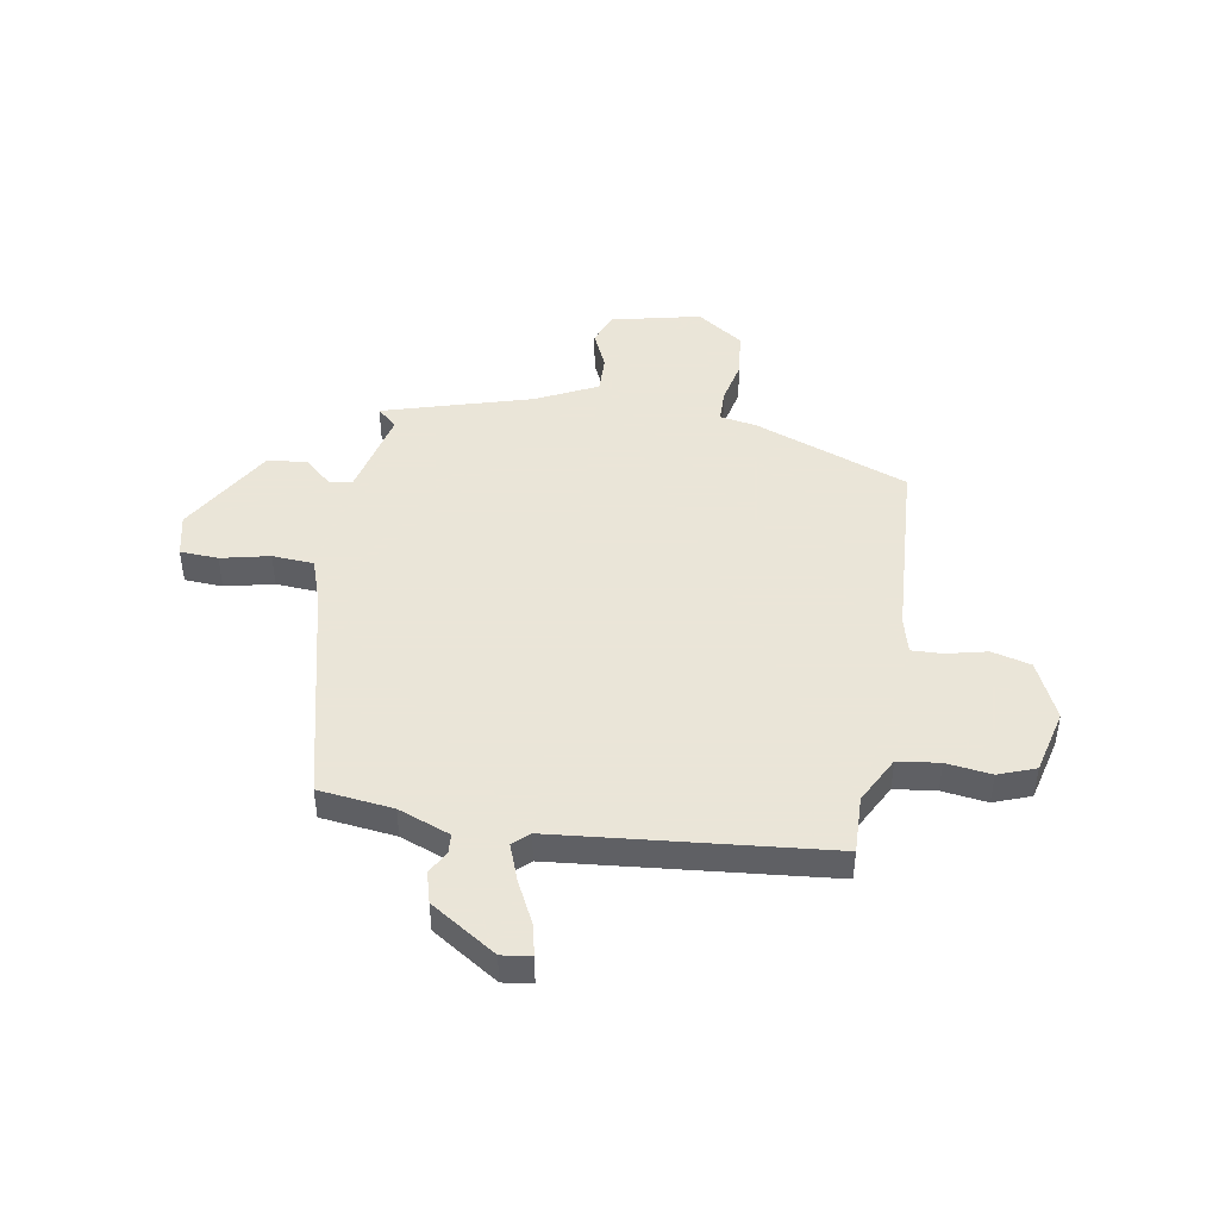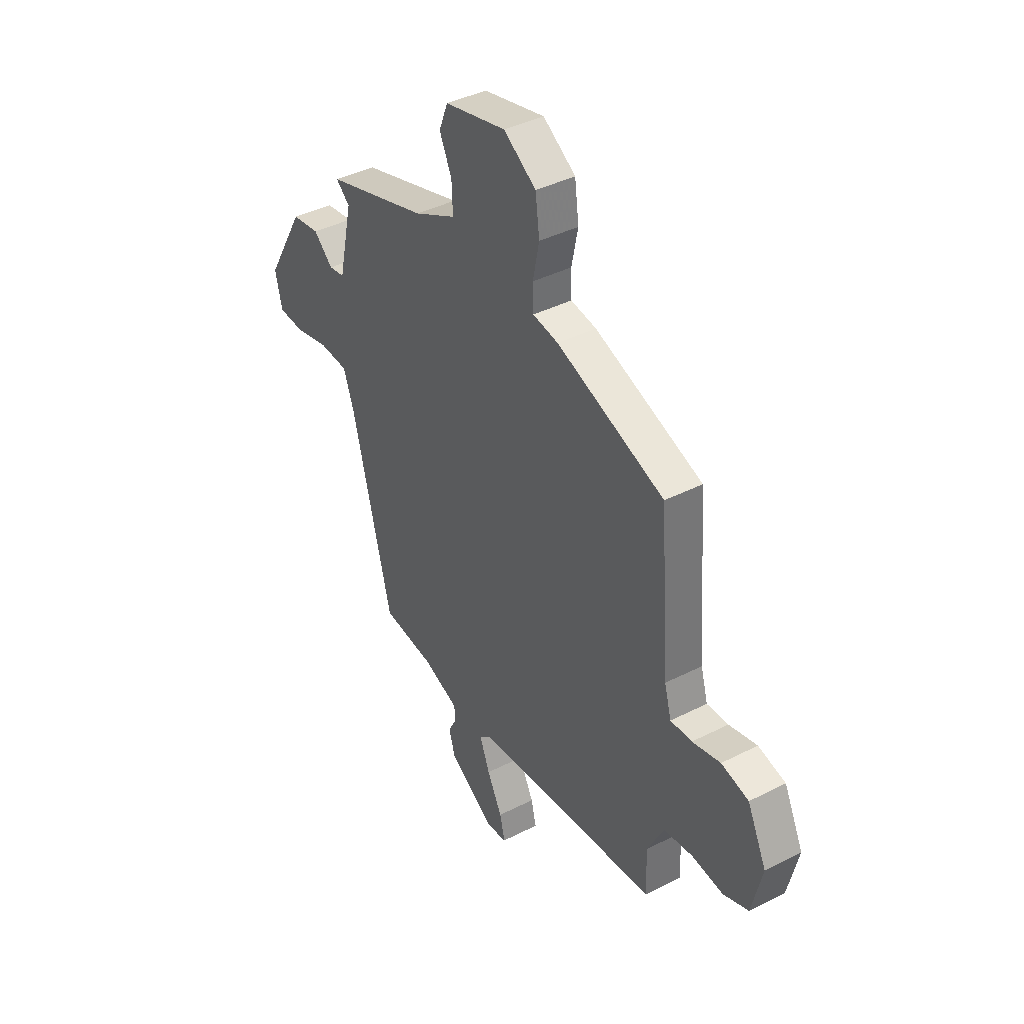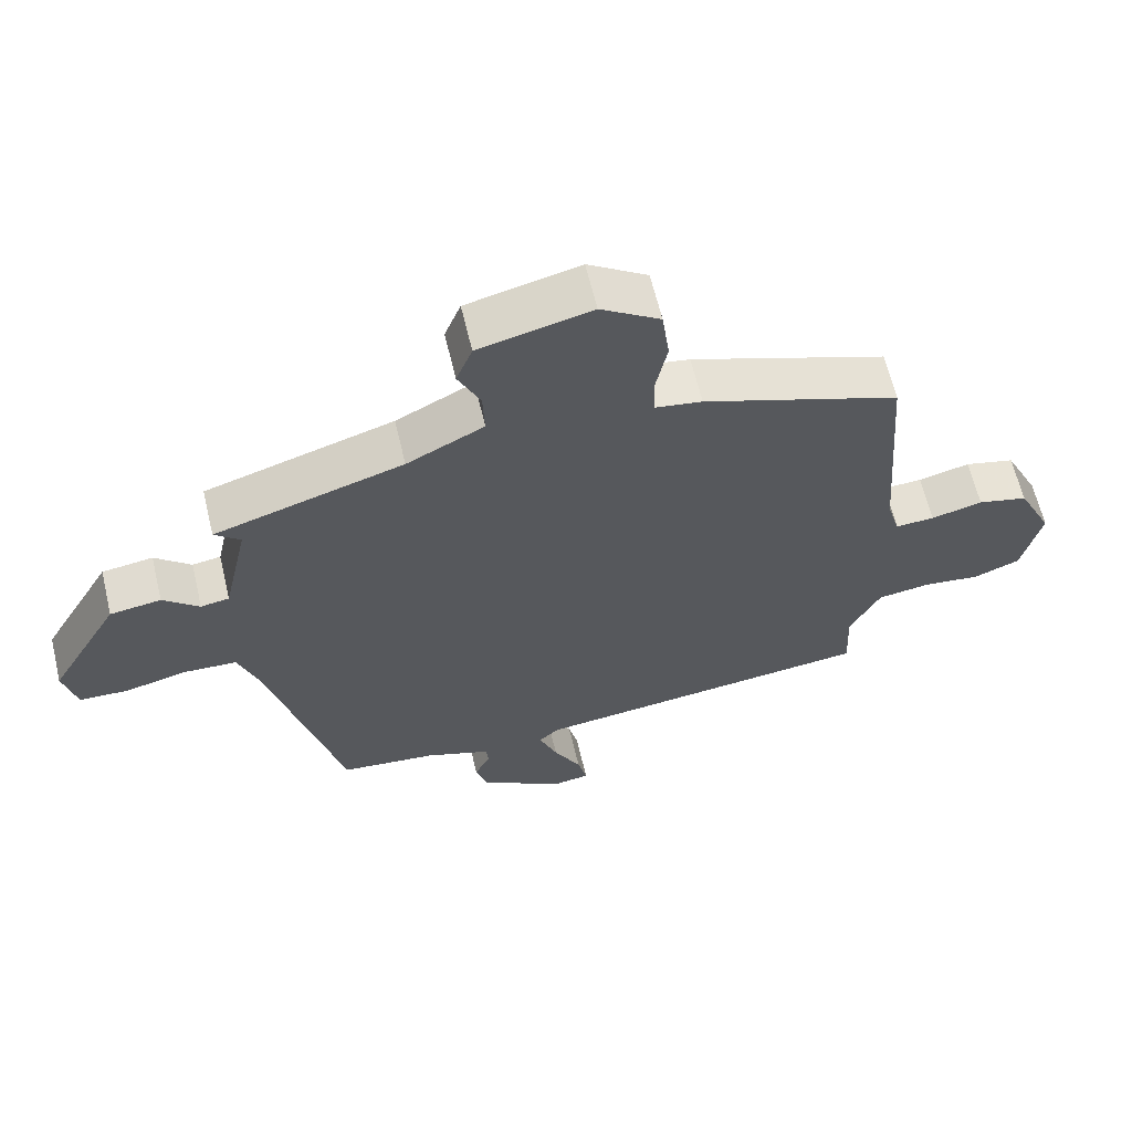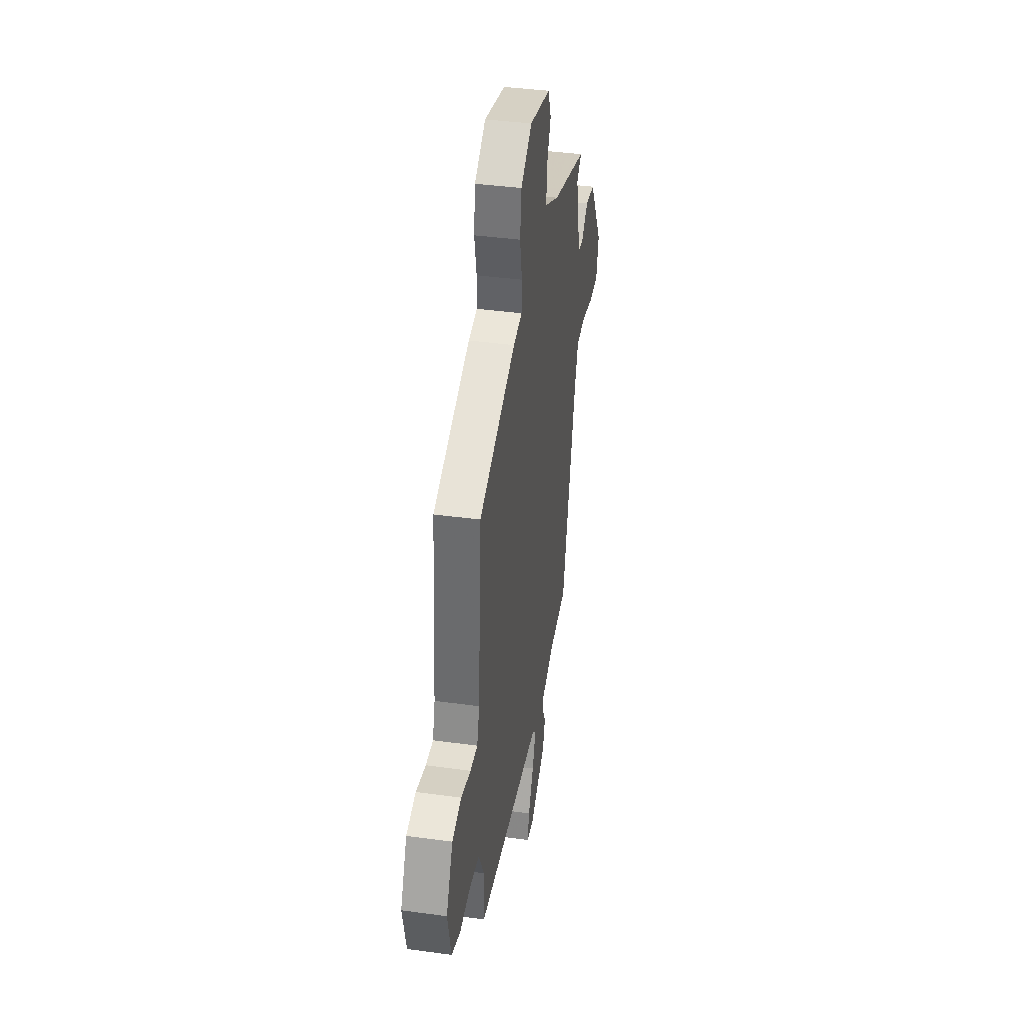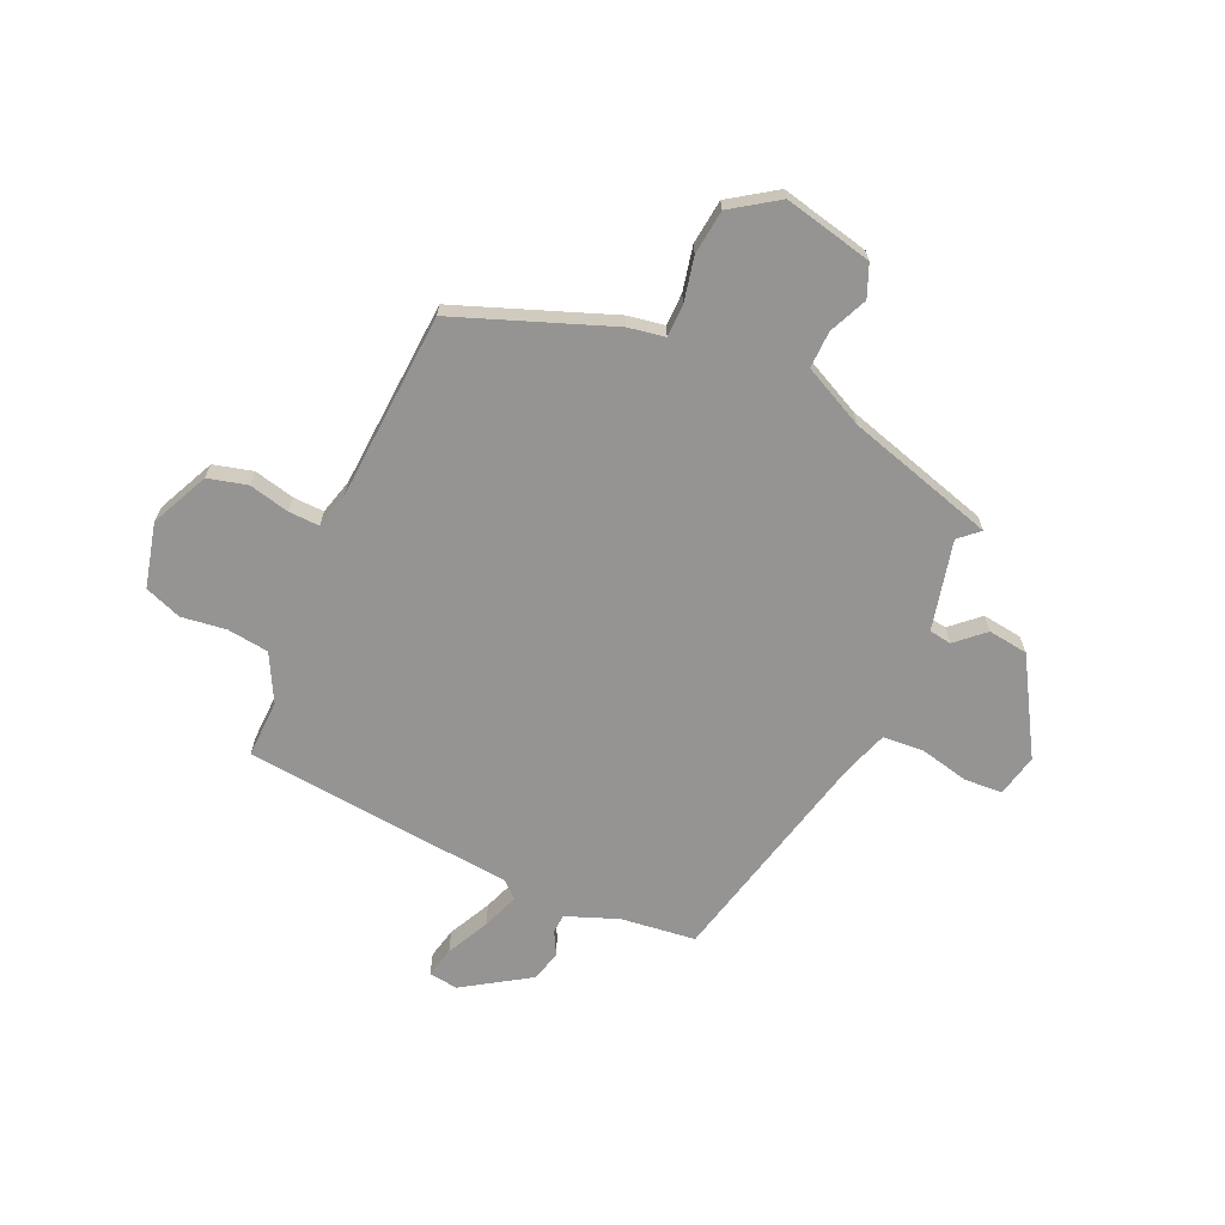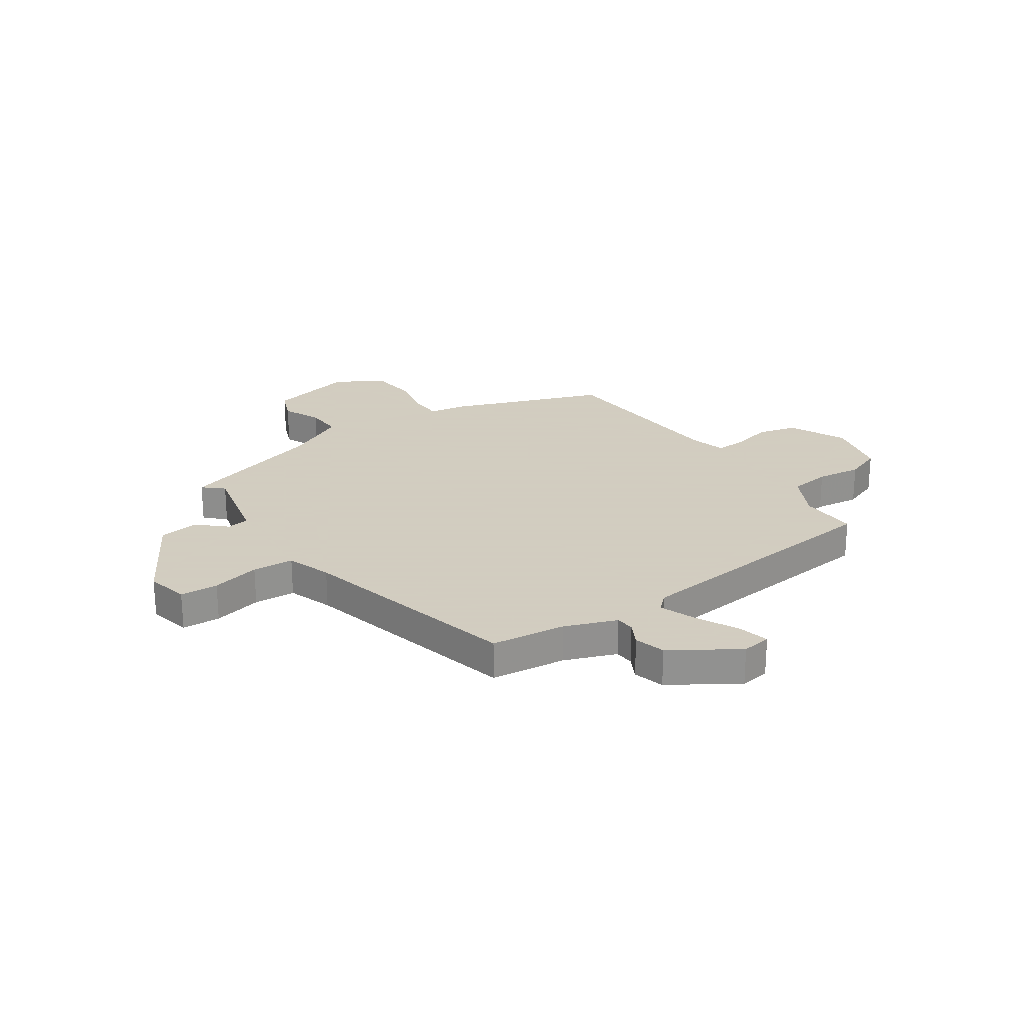
<metadata>
{"format":"obj","ext":"obj","renderer":"f3d","projection":"perspective","resolution":1024,"background":"white","views":[{"elev":45.5,"azim":-169.5,"up":"+Y"},{"elev":40.4,"azim":-122.1,"up":"+Z"},{"elev":63.3,"azim":166.6,"up":"+Z"},{"elev":39.8,"azim":-80.3,"up":"+Z"},{"elev":-67.2,"azim":-23.3,"up":"+Y"},{"elev":24.3,"azim":146.2,"up":"+Y"}]}
</metadata>
<code>
v 0.5 0.07 0.414
v 0.462 0.07 0.381
v 0.499 0.07 0.212
v 0.541 0.07 0.205
v 0.594 0.07 0.252
v 0.669 0.07 0.241
v 0.772 0.07 0.062
v 0.753 0.07 -0.018
v 0.681 0.07 -0.021
v 0.59 0.07 0.001
v 0.512 0.07 -0.003
v 0.482 0.07 -0.087
v 0.375 0.07 -0.506
v 0.234 0.07 -0.521
v 0.136 0.07 -0.557
v 0.133 0.07 -0.593
v 0.156 0.07 -0.637
v 0.139 0.07 -0.695
v 0.014 0.07 -0.773
v -0.041 0.07 -0.765
v -0.027 0.07 -0.707
v 0.014 0.07 -0.628
v 0.041 0.07 -0.559
v 0.011 0.07 -0.531
v -0.497 0.07 -0.474
v -0.492 0.07 -0.365
v -0.537 0.07 -0.276
v -0.615 0.07 -0.265
v -0.7 0.07 -0.275
v -0.769 0.07 -0.248
v -0.797 0.07 -0.127
v -0.745 0.07 -0.019
v -0.671 0.07 -0.001
v -0.595 0.07 -0.02
v -0.537 0.07 -0.023
v -0.518 0.07 0.044
v -0.491 0.07 0.397
v -0.199 0.07 0.502
v -0.13 0.07 0.513
v -0.128 0.07 0.574
v -0.145 0.07 0.658
v -0.134 0.07 0.742
v -0.046 0.07 0.8
v 0.12 0.07 0.76
v 0.144 0.07 0.699
v 0.111 0.07 0.628
v 0.108 0.07 0.558
v 0.222 0.07 0.5
v 0.5 0 0.414
v 0.462 0 0.381
v 0.499 0 0.212
v 0.541 0 0.205
v 0.594 0 0.252
v 0.669 0 0.241
v 0.772 0 0.062
v 0.753 0 -0.018
v 0.681 0 -0.021
v 0.59 0 0.001
v 0.512 0 -0.003
v 0.482 0 -0.087
v 0.375 0 -0.506
v 0.234 0 -0.521
v 0.136 0 -0.557
v 0.133 0 -0.593
v 0.156 0 -0.637
v 0.139 0 -0.695
v 0.014 0 -0.773
v -0.041 0 -0.765
v -0.027 0 -0.707
v 0.014 0 -0.628
v 0.041 0 -0.559
v 0.011 0 -0.531
v -0.497 0 -0.474
v -0.492 0 -0.365
v -0.537 0 -0.276
v -0.615 0 -0.265
v -0.7 0 -0.275
v -0.769 0 -0.248
v -0.797 0 -0.127
v -0.745 0 -0.019
v -0.671 0 -0.001
v -0.595 0 -0.02
v -0.537 0 -0.023
v -0.518 0 0.044
v -0.491 0 0.397
v -0.199 0 0.502
v -0.13 0 0.513
v -0.128 0 0.574
v -0.145 0 0.658
v -0.134 0 0.742
v -0.046 0 0.8
v 0.12 0 0.76
v 0.144 0 0.699
v 0.111 0 0.628
v 0.108 0 0.558
v 0.222 0 0.5
f 43 44 45 46
f 43 46 47
f 40 41 42 43
f 39 40 43 47
f 36 37 38 39
f 35 36 39 47
f 31 32 33 34
f 31 34 35
f 28 29 30 31
f 27 28 31 35
f 26 27 35 47
f 24 25 26 47
f 19 20 21 22
f 19 22 23
f 16 17 18 19
f 15 16 19 23
f 14 15 23 24
f 12 13 14 24
f 7 8 9 10
f 7 10 11
f 4 5 6 7
f 3 4 7 11
f 2 3 11 12
f 48 1 2
f 12 24 47 48
f 2 12 48
f 94 93 92 91
f 95 94 91
f 91 90 89 88
f 95 91 88 87
f 87 86 85 84
f 95 87 84 83
f 82 81 80 79
f 83 82 79
f 79 78 77 76
f 83 79 76 75
f 95 83 75 74
f 95 74 73 72
f 70 69 68 67
f 71 70 67
f 67 66 65 64
f 71 67 64 63
f 72 71 63 62
f 72 62 61 60
f 58 57 56 55
f 59 58 55
f 55 54 53 52
f 59 55 52 51
f 60 59 51 50
f 50 49 96
f 96 95 72 60
f 96 60 50
f 1 49 50 2
f 2 50 51 3
f 3 51 52 4
f 4 52 53 5
f 5 53 54 6
f 6 54 55 7
f 7 55 56 8
f 8 56 57 9
f 9 57 58 10
f 10 58 59 11
f 11 59 60 12
f 12 60 61 13
f 13 61 62 14
f 14 62 63 15
f 15 63 64 16
f 16 64 65 17
f 17 65 66 18
f 18 66 67 19
f 19 67 68 20
f 20 68 69 21
f 21 69 70 22
f 22 70 71 23
f 23 71 72 24
f 24 72 73 25
f 25 73 74 26
f 26 74 75 27
f 27 75 76 28
f 28 76 77 29
f 29 77 78 30
f 30 78 79 31
f 31 79 80 32
f 32 80 81 33
f 33 81 82 34
f 34 82 83 35
f 35 83 84 36
f 36 84 85 37
f 37 85 86 38
f 38 86 87 39
f 39 87 88 40
f 40 88 89 41
f 41 89 90 42
f 42 90 91 43
f 43 91 92 44
f 44 92 93 45
f 45 93 94 46
f 46 94 95 47
f 47 95 96 48
f 48 96 49 1

</code>
